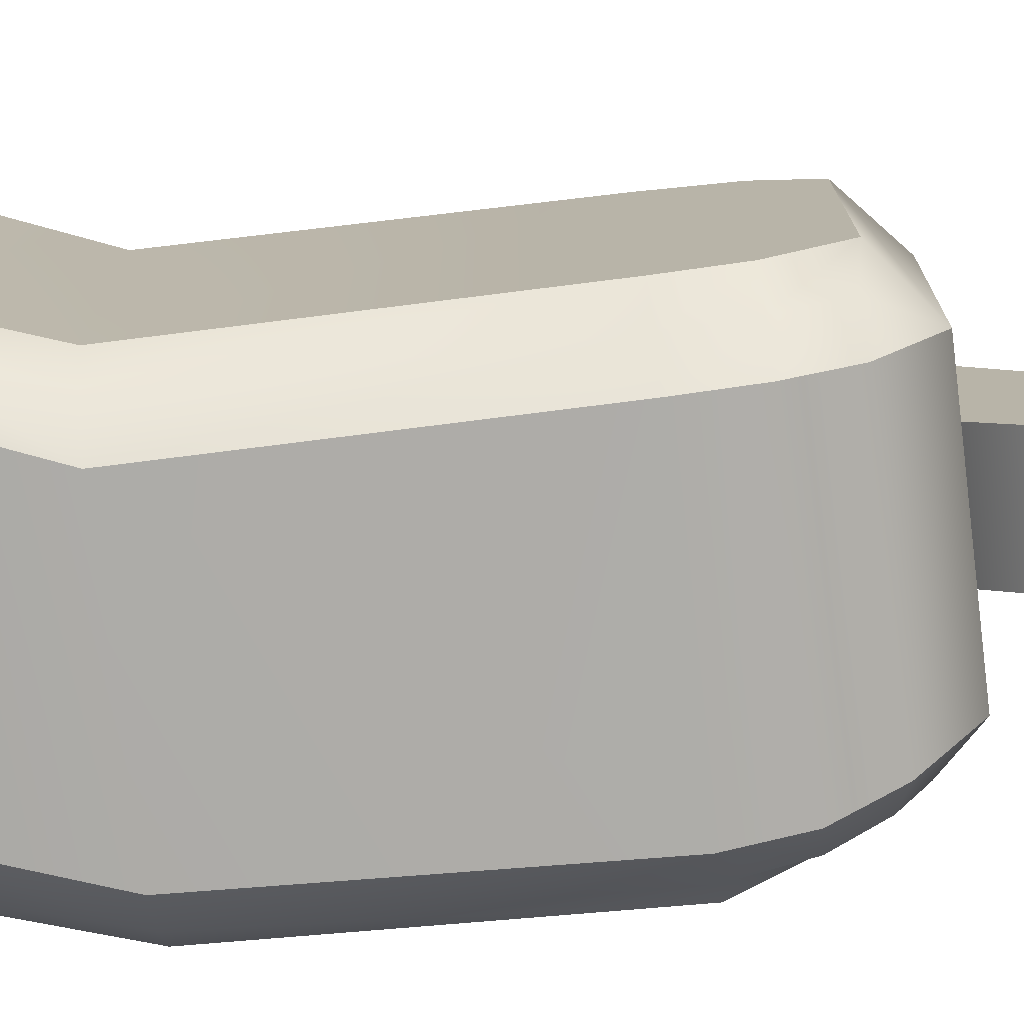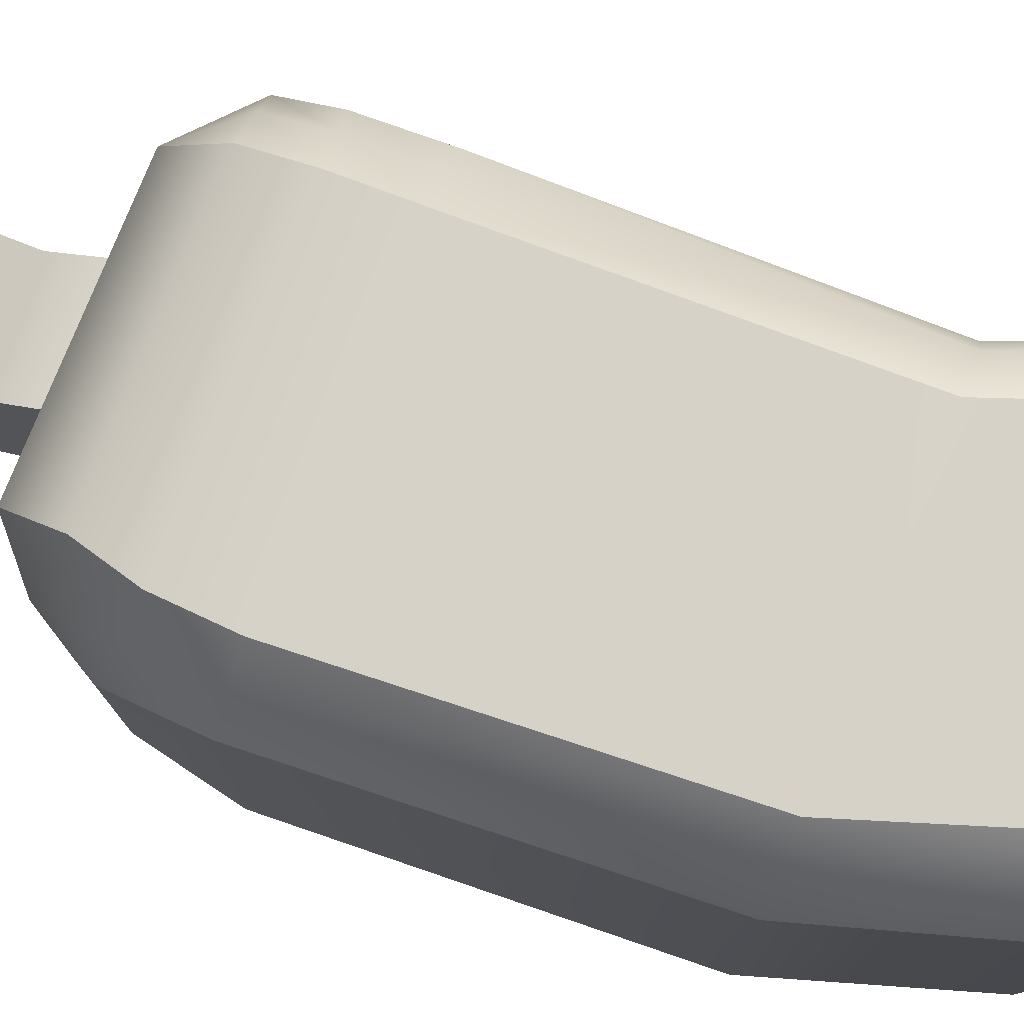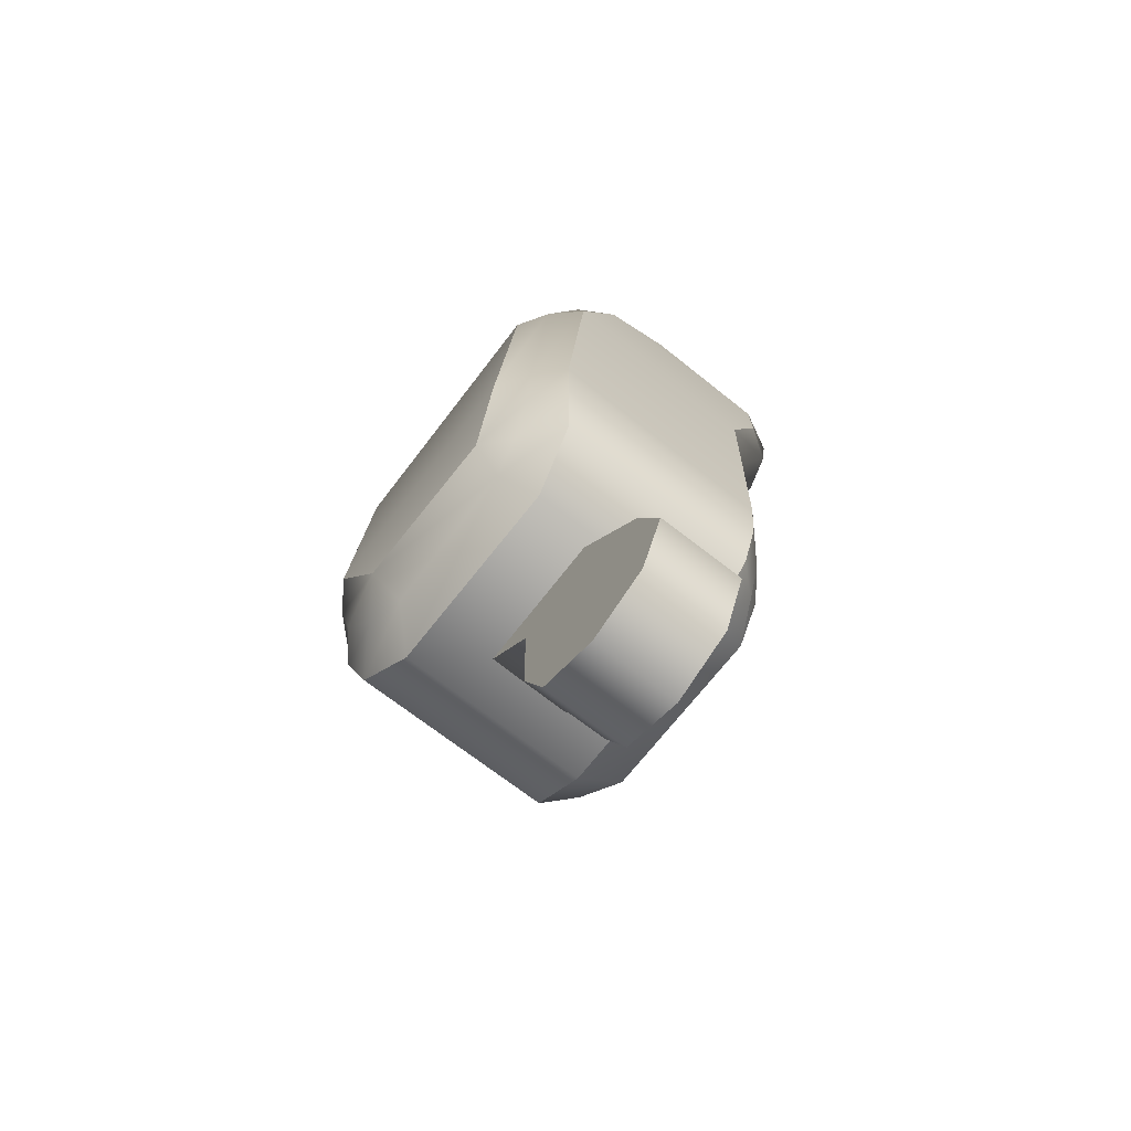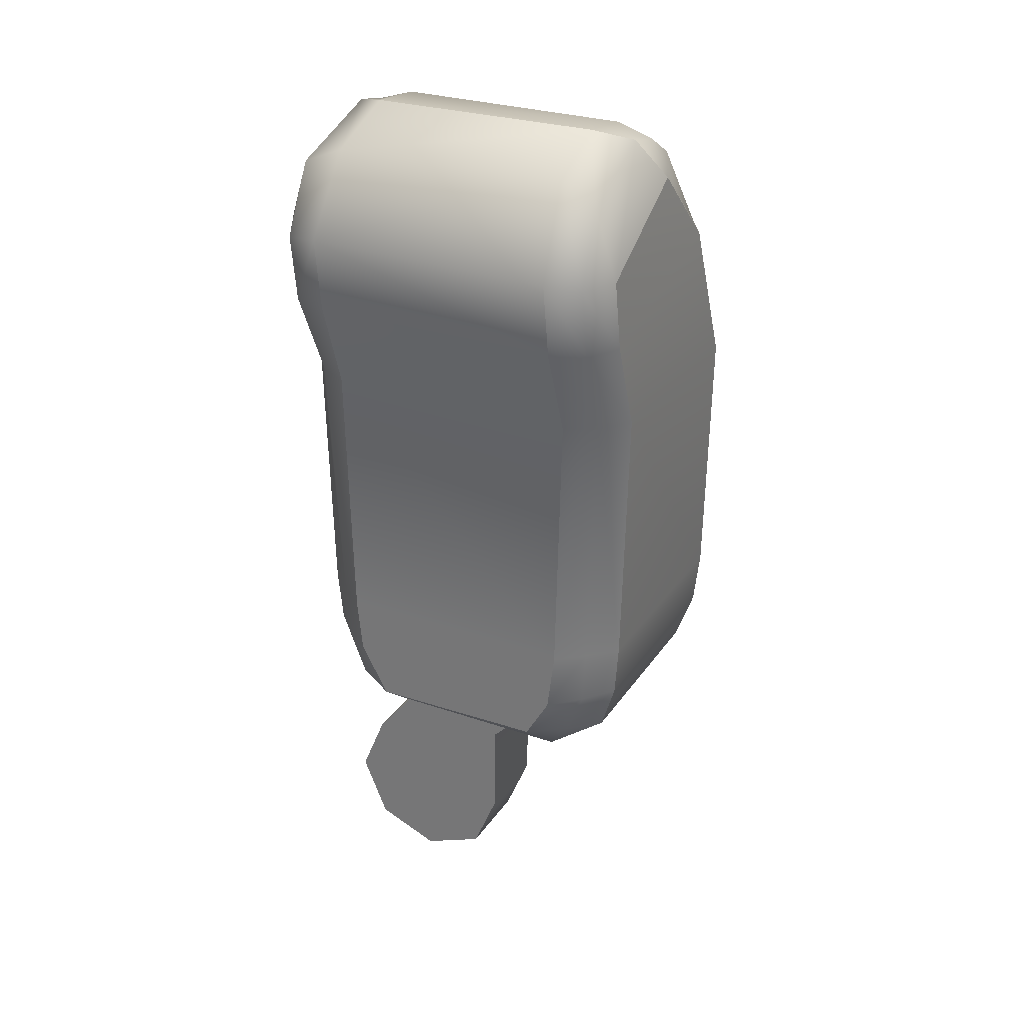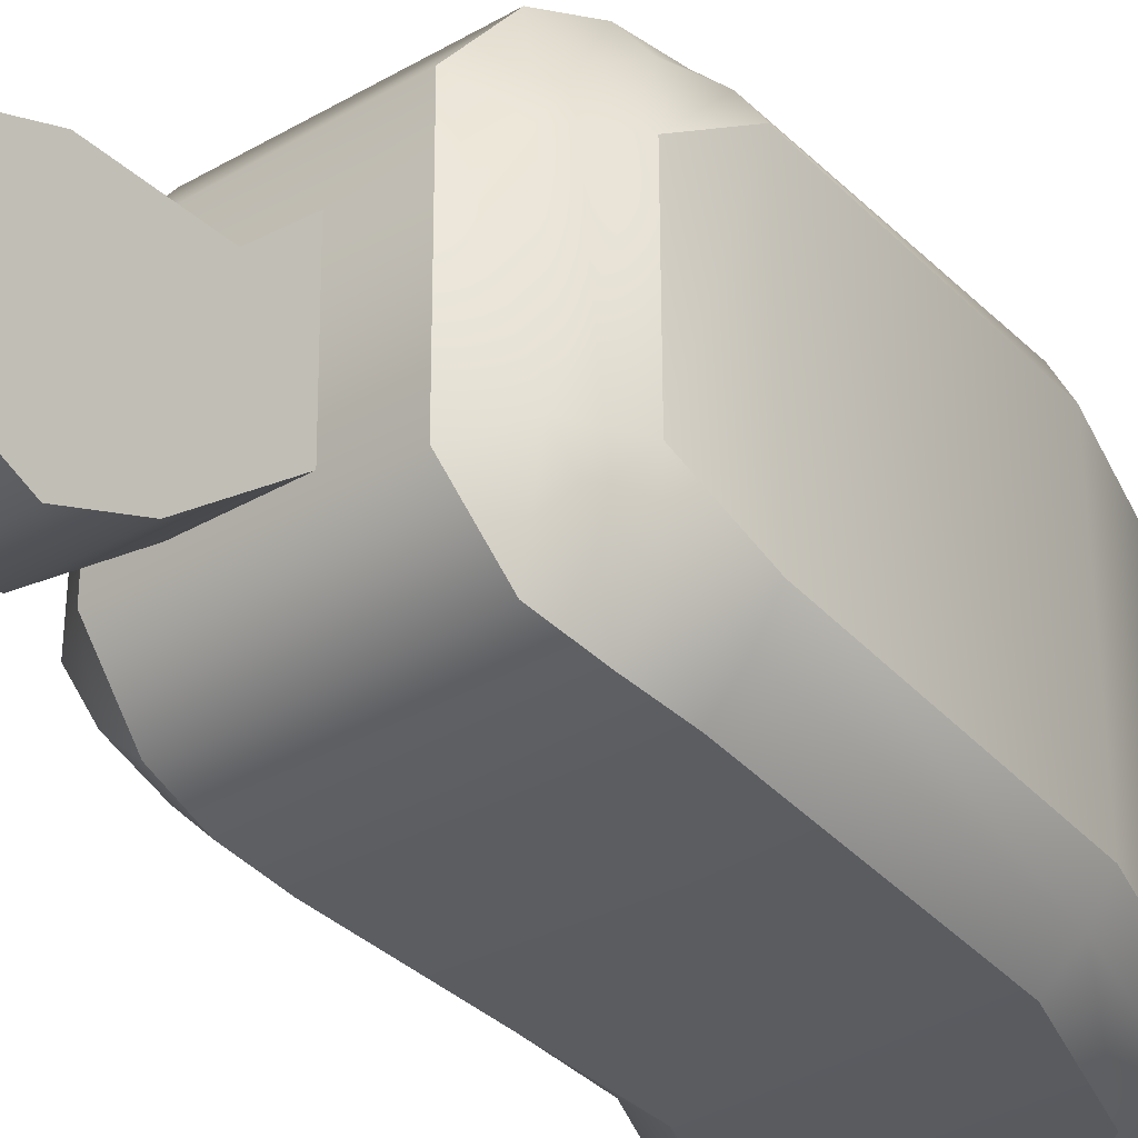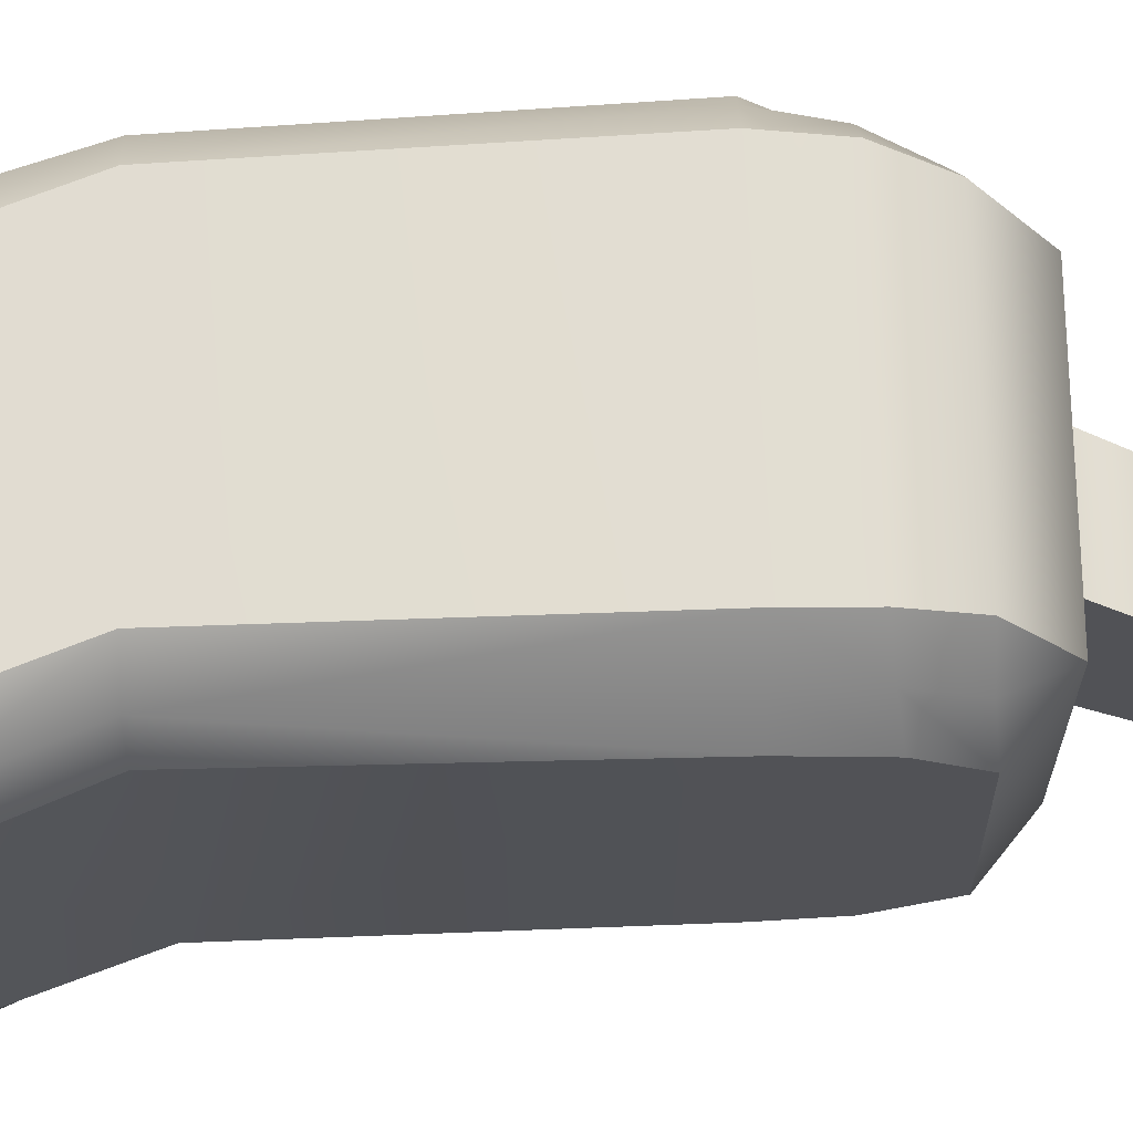
<metadata>
{"format":"obj","ext":"obj","renderer":"f3d","projection":"perspective","resolution":1024,"background":"white","views":[{"elev":-76.1,"azim":-83.1,"up":"+Z"},{"elev":78.2,"azim":111.5,"up":"+Z"},{"elev":-70.8,"azim":142.1,"up":"+Y"},{"elev":28.4,"azim":-62.7,"up":"+Y"},{"elev":-33.4,"azim":38.5,"up":"+Z"},{"elev":68.5,"azim":-91.8,"up":"+Z"}]}
</metadata>
<code>
o LhindfootB
v 0.008935 -0.06347 -0.0153
v 0.008935 -0.06976 -0.01791
v 0.008935 -0.07605 -0.0153
v 0.008935 -0.07866 -0.009009
v 0.008935 -0.07605 -0.002716
v 0.008935 -0.06976 -0.000109
v 0.008935 -0.05227 0.007623
v 0.008935 -0.05205 -0.006137
v 0.000546 -0.06347 -0.0153
v 0.000546 -0.06976 -0.01791
v 0.000546 -0.07605 -0.0153
v 0.000546 -0.07866 -0.009009
v 0.000546 -0.07605 -0.002716
v 0.000546 -0.06976 -0.000109
v 0.000546 -0.05227 0.007623
v 0.000546 -0.05205 -0.006137
v 0.008935 -0.05986 1e-06
v 0.000546 -0.05993 -0
v 0.008935 -0.06347 -0.0153
v 0.008935 -0.06976 -0.01791
v 0.008935 -0.07605 -0.0153
v 0.008935 -0.07866 -0.009009
v 0.008935 -0.07605 -0.002716
v 0.008935 -0.06976 -0.000109
v 0.008935 -0.05227 0.007623
v 0.008935 -0.05205 -0.006137
v 0.000546 -0.06347 -0.0153
v 0.000546 -0.06976 -0.01791
v 0.000546 -0.07605 -0.0153
v 0.000546 -0.07866 -0.009009
v 0.000546 -0.07605 -0.002716
v 0.000546 -0.06976 -0.000109
v 0.000546 -0.05227 0.007623
v 0.000546 -0.05205 -0.006137
v 0.008935 -0.06976 -0.009009
v 0.000546 -0.06976 -0.009009
v 0.008935 -0.05986 1e-06
v 0.000546 -0.05993 -0
v 0.01601 -0.05033 -0.01517
v -0.004325 -0.05033 -0.01503
v 0.01729 -0.04583 -0.01679
v -0.004325 -0.04583 -0.01676
v 0.01772 -0.04061 -0.01734
v -0.004325 -0.04061 -0.01728
v 0.0163 -0.01397 -0.01811
v -0.004325 -0.01397 -0.01793
v 0.01146 0.000185 -0.01756
v -0.007984 -0.004965 -0.01785
v 0.003674 0.008042 -0.01691
v -0.008388 0.002947 -0.01753
v 0.003945 0.00809 0.01713
v -0.008856 0.001864 0.01772
v 0.01146 0.000185 0.01771
v -0.007984 -0.004965 0.01791
v 0.0163 -0.01397 0.01835
v -0.004697 -0.01397 0.01796
v 0.01772 -0.04061 0.01738
v -0.004325 -0.04061 0.01721
v 0.01734 -0.04583 0.01691
v -0.004325 -0.04578 0.01686
v 0.01601 -0.05033 0.01548
v -0.004325 -0.05033 0.01548
v 0.01513 -0.05502 0.009546
v -0.004325 -0.05477 0.009546
v 0.01497 -0.05473 -0.009642
v -0.004325 -0.05472 -0.009642
v 0.004572 0.01259 -0.01135
v -0.001626 0.0133 -0.01127
v 0.004531 0.01261 0.01153
v -0.001234 0.01334 0.01145
v 0.02119 -0.04761 0.007488
v 0.02101 -0.04733 -0.008004
v 0.02208 -0.04078 0.01199
v 0.02216 -0.04078 -0.01175
v 0.02064 -0.01397 0.0126
v 0.02086 -0.01397 -0.0127
v 0.01637 0.000185 0.01261
v 0.01644 0.000185 -0.01231
v 0.01068 0.00838 0.01194
v 0.01038 0.008783 -0.0116
v 0.01896 -0.04956 -0.01109
v 0.01601 -0.05033 -0.01517
v 0.01971 -0.04583 -0.01361
v 0.01729 -0.04583 -0.01679
v 0.02016 -0.04061 -0.01477
v 0.01772 -0.04061 -0.01734
v 0.01904 -0.01397 -0.0156
v 0.0163 -0.01397 -0.01811
v 0.01495 0.000185 -0.01555
v 0.01146 0.000185 -0.01756
v 0.008348 0.009227 -0.01509
v 0.003674 0.008042 -0.01691
v 0.008131 0.00923 0.01518
v 0.003945 0.00809 0.01713
v 0.01467 0.000377 0.01564
v 0.01146 0.000185 0.01771
v 0.019 -0.01392 0.01584
v 0.0163 -0.01397 0.01835
v 0.02013 -0.04064 0.01493
v 0.01772 -0.04061 0.01738
v 0.01959 -0.04573 0.01385
v 0.01734 -0.04583 0.01691
v 0.01887 -0.05001 0.0108
v 0.01601 -0.05033 0.01548
v 0.01836 -0.05238 0.006485
v 0.01513 -0.05502 0.009546
v 0.01845 -0.05177 -0.008043
v 0.01497 -0.05473 -0.009642
v 0.02119 -0.04761 0.007488
v 0.02101 -0.04733 -0.008004
v 0.02208 -0.04078 0.01199
v 0.02216 -0.04078 -0.01175
v 0.02064 -0.01397 0.0126
v 0.02086 -0.01397 -0.0127
v 0.01637 0.000185 0.01261
v 0.01644 0.000185 -0.01231
v 0.000838 0.01234 -0.01489
v 0.000703 0.01235 0.01508
v 0.004453 0.0115 -0.01488
v 0.004565 0.01145 0.01506
v -0.004325 -0.05033 -0.01503
v -0.007018 -0.05033 -0.01248
v -0.004325 -0.04583 -0.01676
v -0.006903 -0.04583 -0.01415
v -0.004325 -0.04061 -0.01728
v -0.006809 -0.04061 -0.01463
v -0.004325 -0.01397 -0.01793
v -0.007459 -0.01397 -0.01547
v -0.007984 -0.004965 -0.01785
v -0.01112 -0.004965 -0.0158
v 0.003674 0.008042 -0.01691
v -0.008388 0.002947 -0.01753
v -0.01212 0.001842 -0.01568
v -0.001626 0.0133 -0.01127
v -0.008679 0.0102 -0.01159
v -0.01317 0.002399 -0.01223
v -0.001234 0.01334 0.01145
v -0.008248 0.01055 0.01174
v -0.0132 0.002195 0.01243
v 0.003945 0.00809 0.01713
v -0.008856 0.001864 0.01772
v -0.0122 0.0018 0.0159
v -0.007984 -0.004965 0.01791
v -0.01126 -0.004949 0.01607
v -0.004697 -0.01397 0.01796
v -0.007694 -0.01388 0.01575
v -0.004325 -0.04061 0.01721
v -0.00691 -0.04061 0.01461
v -0.004325 -0.04578 0.01686
v -0.006958 -0.04606 0.01432
v -0.004325 -0.05033 0.01548
v -0.006958 -0.05036 0.01263
v -0.004325 -0.05477 0.009546
v -0.009001 -0.05073 0.008843
v -0.004325 -0.05472 -0.009642
v -0.009001 -0.05093 -0.008576
v -0.009001 -0.04656 0.01126
v -0.009001 -0.04583 -0.01136
v -0.009001 -0.04061 0.01199
v -0.009001 -0.04061 -0.01188
v -0.009001 -0.01397 0.0126
v -0.009001 -0.01397 -0.01249
v -0.01266 -0.004965 0.01274
v -0.01217 -0.004965 -0.01231
v 0.000838 0.01234 -0.01489
v -0.008967 0.008675 -0.01541
v -0.008952 0.008574 0.01558
v 0.000703 0.01235 0.01508
v -0.009001 -0.05073 0.008843
v -0.009001 -0.05093 -0.008576
v -0.009001 -0.04656 0.01126
v -0.009001 -0.04583 -0.01136
v -0.009001 -0.04061 0.01199
v -0.009001 -0.04061 -0.01188
v -0.009001 -0.01397 0.0126
v -0.009001 -0.01397 -0.01249
v -0.01266 -0.004965 0.01274
v -0.01217 -0.004965 -0.01231
f 1 2 9
f 3 11 2
f 4 12 3
f 5 13 4
f 6 14 5
f 17 18 14
f 8 16 7
f 1 9 8
f 17 7 18
f 40 42 41
f 42 44 43
f 44 46 43
f 46 48 45
f 48 50 47
f 52 54 53
f 54 56 55
f 56 58 57
f 58 60 57
f 60 62 59
f 62 64 61
f 64 66 63
f 66 40 39
f 68 70 69
f 72 74 73
f 74 76 73
f 76 78 77
f 80 67 79
f 78 80 77
f 82 84 81
f 84 86 83
f 86 88 85
f 88 90 87
f 90 92 89
f 117 68 119
f 94 96 95
f 96 98 97
f 98 100 99
f 100 102 101
f 102 104 103
f 104 106 105
f 106 108 107
f 108 82 107
f 105 109 103
f 107 110 109
f 81 83 110
f 109 111 99
f 83 85 110
f 111 113 97
f 85 87 112
f 113 115 95
f 87 89 114
f 79 69 120
f 80 91 119
f 115 79 93
f 89 91 116
f 92 117 119
f 120 94 93
f 92 119 91
f 70 118 120
f 120 118 94
f 122 124 123
f 124 126 125
f 126 128 127
f 128 130 127
f 130 133 132
f 166 135 165
f 133 136 135
f 138 167 137
f 139 142 138
f 142 144 143
f 144 146 145
f 146 148 147
f 148 150 147
f 150 152 149
f 152 154 153
f 154 156 155
f 156 122 155
f 152 150 154
f 156 158 124
f 150 148 157
f 158 160 126
f 148 146 159
f 160 162 128
f 146 144 163
f 162 164 128
f 144 142 139
f 164 136 130
f 132 166 165
f 133 166 132
f 142 141 167
f 167 141 168
f 135 138 137
f 136 139 138
f 169 171 172
f 171 173 172
f 173 175 176
f 175 177 176
f 177 139 136
f 19 35 20
f 20 35 21
f 21 35 22
f 22 35 23
f 23 35 24
f 24 35 37
f 26 35 19
f 28 36 27
f 29 36 28
f 30 36 29
f 31 36 30
f 32 36 31
f 38 36 32
f 27 36 34
f 37 35 26
f 38 33 34
f 2 10 9
f 11 10 2
f 12 11 3
f 13 12 4
f 14 13 5
f 6 17 14
f 16 15 7
f 9 16 8
f 7 15 18
f 39 40 41
f 41 42 43
f 46 45 43
f 48 47 45
f 50 49 47
f 51 52 53
f 53 54 55
f 55 56 57
f 60 59 57
f 62 61 59
f 64 63 61
f 66 65 63
f 65 66 39
f 67 68 69
f 71 72 73
f 76 75 73
f 75 76 77
f 67 69 79
f 80 79 77
f 84 83 81
f 86 85 83
f 88 87 85
f 90 89 87
f 92 91 89
f 68 67 119
f 93 94 95
f 95 96 97
f 97 98 99
f 99 100 101
f 101 102 103
f 103 104 105
f 105 106 107
f 82 81 107
f 109 101 103
f 105 107 109
f 107 81 110
f 101 109 99
f 85 112 110
f 99 111 97
f 87 114 112
f 97 113 95
f 89 116 114
f 93 79 120
f 67 80 119
f 95 115 93
f 91 80 116
f 69 70 120
f 121 122 123
f 123 124 125
f 125 126 127
f 130 129 127
f 129 130 132
f 135 134 165
f 166 133 135
f 167 168 137
f 142 167 138
f 141 142 143
f 143 144 145
f 145 146 147
f 150 149 147
f 152 151 149
f 151 152 153
f 153 154 155
f 122 121 155
f 150 157 154
f 122 156 124
f 148 159 157
f 124 158 126
f 146 161 159
f 126 160 128
f 161 146 163
f 164 130 128
f 163 144 139
f 136 133 130
f 131 132 165
f 141 140 168
f 134 135 137
f 135 136 138
f 170 169 172
f 173 174 172
f 174 173 176
f 177 178 176
f 178 177 136
f 25 37 26
f 36 38 34

</code>
